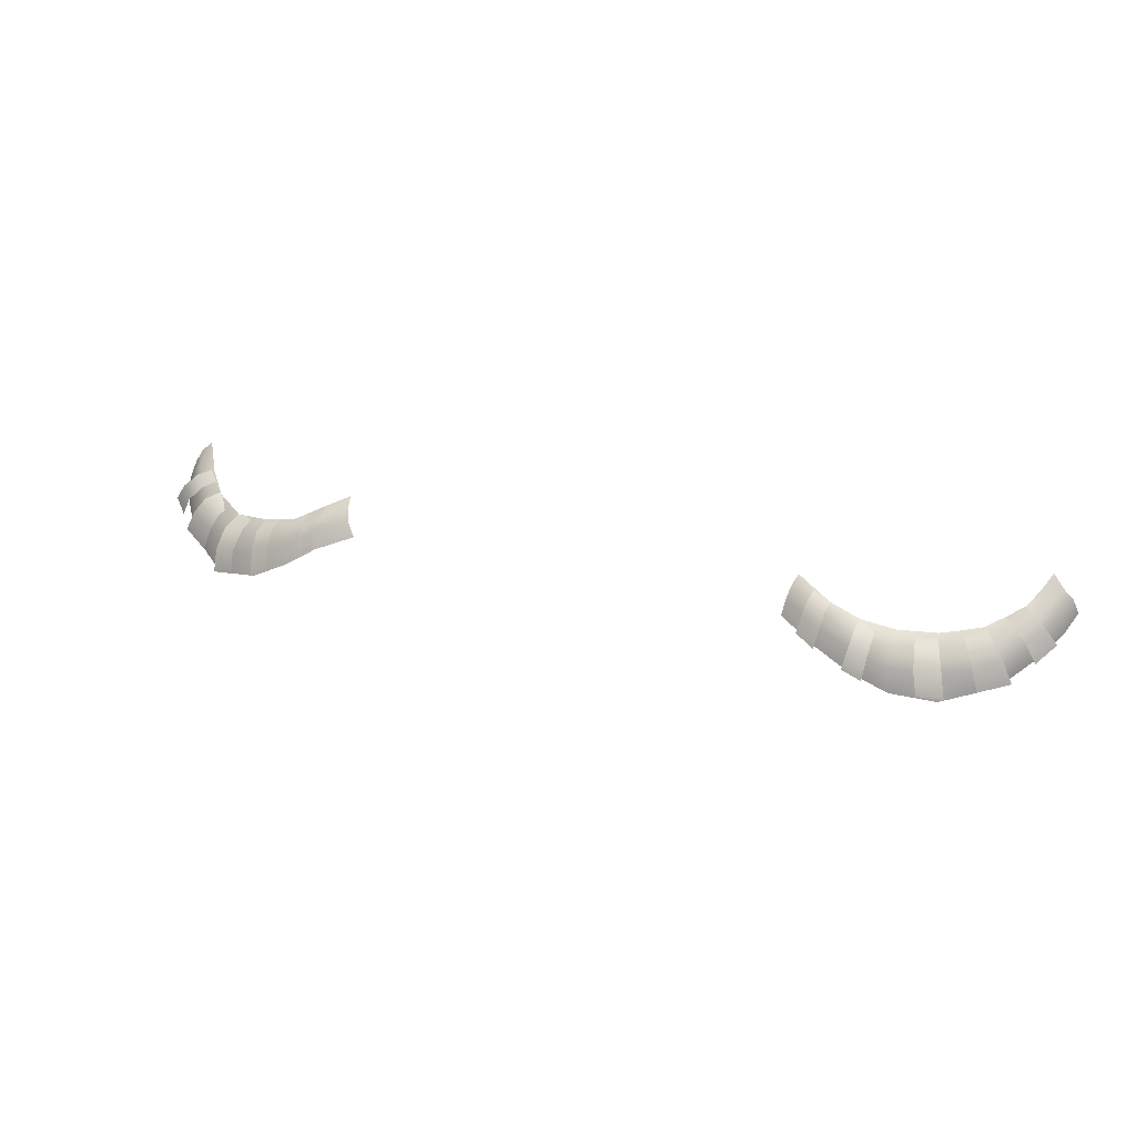
<metadata>
{"format":"obj","ext":"obj","renderer":"f3d","projection":"perspective","resolution":1024,"background":"white","views":[{"elev":21.4,"azim":-155.2,"up":"+Y"}]}
</metadata>
<code>
g
v -0.04579 1.739 -0.11
v -0.04665 1.741 -0.1086
v -0.04541 1.741 -0.1111
v -0.04541 1.741 -0.1111
v -0.04665 1.741 -0.1086
v -0.04623 1.742 -0.1096
v -0.04434 1.74 -0.1128
v -0.04579 1.739 -0.11
v -0.04541 1.741 -0.1111
v -0.04457 1.738 -0.1121
v -0.04579 1.739 -0.11
v -0.04434 1.74 -0.1128
v -0.04541 1.741 -0.1111
v -0.04623 1.742 -0.1096
v -0.04474 1.743 -0.1108
v -0.04474 1.743 -0.1108
v -0.04623 1.742 -0.1096
v -0.04534 1.743 -0.1097
v -0.04366 1.744 -0.1104
v -0.04534 1.743 -0.1097
v -0.04432 1.745 -0.1096
v -0.04474 1.743 -0.1108
v -0.04534 1.743 -0.1097
v -0.04366 1.744 -0.1104
v -0.04264 1.742 -0.1122
v -0.04474 1.743 -0.1108
v -0.04366 1.744 -0.1104
v -0.04474 1.743 -0.1108
v -0.04363 1.741 -0.1127
v -0.04541 1.741 -0.1111
v -0.04363 1.741 -0.1127
v -0.04474 1.743 -0.1108
v -0.04264 1.742 -0.1122
v -0.04541 1.741 -0.1111
v -0.04363 1.741 -0.1127
v -0.04434 1.74 -0.1128
v -0.04363 1.741 -0.1127
v -0.04264 1.742 -0.1122
v -0.04056 1.74 -0.1154
v -0.04056 1.74 -0.1154
v -0.04434 1.74 -0.1128
v -0.04363 1.741 -0.1127
v -0.04056 1.74 -0.1154
v -0.04264 1.742 -0.1122
v -0.03963 1.741 -0.1148
v -0.04175 1.738 -0.1158
v -0.04457 1.738 -0.1121
v -0.04434 1.74 -0.1128
v -0.04175 1.738 -0.1158
v -0.04434 1.74 -0.1128
v -0.04056 1.74 -0.1154
v -0.04214 1.736 -0.1151
v -0.04457 1.738 -0.1121
v -0.04175 1.738 -0.1158
v -0.04056 1.74 -0.1154
v -0.03963 1.741 -0.1148
v -0.03872 1.739 -0.1167
v -0.04175 1.738 -0.1158
v -0.0395 1.737 -0.1171
v -0.04214 1.736 -0.1151
v -0.04056 1.74 -0.1154
v -0.0395 1.737 -0.1171
v -0.04175 1.738 -0.1158
v -0.03872 1.739 -0.1167
v -0.0395 1.737 -0.1171
v -0.04056 1.74 -0.1154
v -0.04214 1.736 -0.1151
v -0.0395 1.737 -0.1171
v -0.03983 1.735 -0.1169
v -0.03872 1.739 -0.1167
v -0.03963 1.741 -0.1148
v -0.03777 1.74 -0.1157
v -0.0395 1.737 -0.1171
v -0.03648 1.737 -0.1183
v -0.03983 1.735 -0.1169
v -0.03872 1.739 -0.1167
v -0.03648 1.737 -0.1183
v -0.0395 1.737 -0.1171
v -0.03983 1.735 -0.1169
v -0.03648 1.737 -0.1183
v -0.03676 1.734 -0.1185
v -0.03872 1.739 -0.1167
v -0.03777 1.74 -0.1157
v -0.03619 1.739 -0.1176
v -0.03619 1.739 -0.1176
v -0.03648 1.737 -0.1183
v -0.03872 1.739 -0.1167
v -0.03619 1.739 -0.1176
v -0.03777 1.74 -0.1157
v -0.03592 1.74 -0.1164
v -0.03648 1.737 -0.1183
v -0.03251 1.735 -0.1196
v -0.03676 1.734 -0.1185
v -0.03592 1.74 -0.1164
v -0.03238 1.74 -0.1172
v -0.03619 1.739 -0.1176
v -0.03229 1.737 -0.1196
v -0.03251 1.735 -0.1196
v -0.03648 1.737 -0.1183
v -0.03229 1.737 -0.1196
v -0.02871 1.736 -0.1198
v -0.03251 1.735 -0.1196
v -0.03619 1.739 -0.1176
v -0.0324 1.739 -0.1187
v -0.03648 1.737 -0.1183
v -0.03619 1.739 -0.1176
v -0.03238 1.74 -0.1172
v -0.0324 1.739 -0.1187
v -0.03648 1.737 -0.1183
v -0.0324 1.739 -0.1187
v -0.03229 1.737 -0.1196
v -0.03238 1.74 -0.1172
v -0.02913 1.741 -0.1178
v -0.0324 1.739 -0.1187
v -0.02873 1.738 -0.1196
v -0.02871 1.736 -0.1198
v -0.03229 1.737 -0.1196
v -0.0324 1.739 -0.1187
v -0.02873 1.738 -0.1196
v -0.03229 1.737 -0.1196
v -0.02871 1.736 -0.1198
v -0.02873 1.738 -0.1196
v -0.02558 1.738 -0.1193
v -0.0324 1.739 -0.1187
v -0.02913 1.741 -0.1178
v -0.02894 1.74 -0.1189
v -0.02894 1.74 -0.1189
v -0.02873 1.738 -0.1196
v -0.0324 1.739 -0.1187
v -0.02558 1.738 -0.1193
v -0.02873 1.738 -0.1196
v -0.02587 1.74 -0.1191
v -0.02873 1.738 -0.1196
v -0.02894 1.74 -0.1189
v -0.02587 1.74 -0.1191
v -0.02558 1.738 -0.1193
v -0.02587 1.74 -0.1191
v -0.02173 1.74 -0.118
v -0.02173 1.74 -0.118
v -0.02587 1.74 -0.1191
v -0.02201 1.741 -0.1175
v -0.02894 1.74 -0.1189
v -0.02913 1.741 -0.1178
v -0.02603 1.741 -0.1185
v -0.02587 1.74 -0.1191
v -0.02894 1.74 -0.1189
v -0.02603 1.741 -0.1185
v -0.02587 1.74 -0.1191
v -0.02603 1.741 -0.1185
v -0.02201 1.741 -0.1175
v -0.02603 1.741 -0.1185
v -0.02913 1.741 -0.1178
v -0.02614 1.742 -0.1175
v -0.02201 1.741 -0.1175
v -0.02603 1.741 -0.1185
v -0.02232 1.743 -0.117
v -0.02603 1.741 -0.1185
v -0.02614 1.742 -0.1175
v -0.02232 1.743 -0.117
v -0.02232 1.743 -0.117
v -0.02614 1.742 -0.1175
v -0.02271 1.743 -0.1163
v -0.04425 1.738 -0.1141
v -0.04574 1.739 -0.1129
v -0.04323 1.74 -0.1146
v -0.04323 1.74 -0.1146
v -0.04574 1.739 -0.1129
v -0.04462 1.741 -0.1134
v -0.04462 1.741 -0.1134
v -0.04331 1.742 -0.1133
v -0.04323 1.74 -0.1146
v -0.04323 1.74 -0.1146
v -0.04331 1.742 -0.1133
v -0.04195 1.741 -0.1144
v -0.04195 1.741 -0.1144
v -0.04331 1.742 -0.1133
v -0.04113 1.741 -0.1135
v -0.04113 1.741 -0.1135
v -0.04331 1.742 -0.1133
v -0.04263 1.742 -0.1123
v -0.02902 1.74 -0.1191
v -0.03066 1.74 -0.1187
v -0.02906 1.741 -0.1179
v -0.02906 1.741 -0.1179
v -0.03066 1.74 -0.1187
v -0.03058 1.74 -0.1174
v -0.02902 1.74 -0.1191
v -0.02884 1.739 -0.1204
v -0.03066 1.74 -0.1187
v -0.03066 1.74 -0.1187
v -0.02884 1.739 -0.1204
v -0.03057 1.738 -0.1202
v -0.02844 1.737 -0.1208
v -0.03057 1.738 -0.1202
v -0.02884 1.739 -0.1204
v -0.03025 1.736 -0.1206
v -0.03057 1.738 -0.1202
v -0.02844 1.737 -0.1208
v -0.02447 1.742 -0.1172
v -0.02422 1.742 -0.118
v -0.02614 1.742 -0.1175
v -0.02614 1.742 -0.1175
v -0.02422 1.742 -0.118
v -0.02606 1.741 -0.1188
v -0.02395 1.741 -0.1188
v -0.02606 1.741 -0.1188
v -0.02422 1.742 -0.118
v -0.02586 1.74 -0.1196
v -0.02606 1.741 -0.1188
v -0.02395 1.741 -0.1188
v -0.02361 1.739 -0.1193
v -0.02586 1.74 -0.1196
v -0.02395 1.741 -0.1188
v -0.02551 1.738 -0.12
v -0.02586 1.74 -0.1196
v -0.02361 1.739 -0.1193
v -0.03848 1.74 -0.1168
v -0.03935 1.738 -0.1175
v -0.04056 1.74 -0.1159
v -0.04056 1.74 -0.1159
v -0.03968 1.741 -0.1146
v -0.03848 1.74 -0.1168
v -0.03848 1.74 -0.1168
v -0.03968 1.741 -0.1146
v -0.03779 1.74 -0.1154
v -0.04056 1.74 -0.1159
v -0.03935 1.738 -0.1175
v -0.04176 1.738 -0.1164
v -0.03998 1.735 -0.1175
v -0.04176 1.738 -0.1164
v -0.03935 1.738 -0.1175
v -0.0427 1.736 -0.1162
v -0.04176 1.738 -0.1164
v -0.03998 1.735 -0.1175
v -0.03755 1.735 -0.1195
v -0.03708 1.737 -0.1192
v -0.03515 1.735 -0.1201
v -0.03515 1.735 -0.1201
v -0.03708 1.737 -0.1192
v -0.03471 1.738 -0.1198
v -0.03708 1.737 -0.1192
v -0.03636 1.739 -0.1178
v -0.03471 1.738 -0.1198
v -0.03471 1.738 -0.1198
v -0.03636 1.739 -0.1178
v -0.03432 1.739 -0.1183
v -0.03636 1.739 -0.1178
v -0.03571 1.74 -0.1163
v -0.03432 1.739 -0.1183
v -0.03432 1.739 -0.1183
v -0.03571 1.74 -0.1163
v -0.03395 1.74 -0.1168
v 0.04811 1.742 -0.1096
v 0.04759 1.741 -0.1113
v 0.04666 1.743 -0.1111
v 0.04666 1.743 -0.1111
v 0.04759 1.741 -0.1113
v 0.04609 1.742 -0.1126
v 0.04759 1.741 -0.1113
v 0.04641 1.739 -0.1134
v 0.04609 1.742 -0.1126
v 0.04498 1.743 -0.1129
v 0.04666 1.743 -0.1111
v 0.04609 1.742 -0.1126
v 0.04564 1.744 -0.1115
v 0.04666 1.743 -0.1111
v 0.04498 1.743 -0.1129
v 0.04609 1.742 -0.1126
v 0.04641 1.739 -0.1134
v 0.04513 1.741 -0.1144
v 0.04498 1.743 -0.1129
v 0.0438 1.744 -0.1121
v 0.04564 1.744 -0.1115
v 0.04564 1.744 -0.1115
v 0.0438 1.744 -0.1121
v 0.04444 1.746 -0.1113
v 0.04349 1.737 -0.1168
v 0.04513 1.741 -0.1144
v 0.04641 1.739 -0.1134
v 0.04498 1.743 -0.1129
v 0.04273 1.743 -0.1136
v 0.0438 1.744 -0.1121
v 0.04609 1.742 -0.1126
v 0.04402 1.743 -0.114
v 0.04498 1.743 -0.1129
v 0.04402 1.743 -0.114
v 0.04273 1.743 -0.1136
v 0.04498 1.743 -0.1129
v 0.04513 1.741 -0.1144
v 0.04402 1.743 -0.114
v 0.04609 1.742 -0.1126
v 0.04132 1.741 -0.1168
v 0.04273 1.743 -0.1136
v 0.04402 1.743 -0.114
v 0.04513 1.741 -0.1144
v 0.04132 1.741 -0.1168
v 0.04402 1.743 -0.114
v 0.04016 1.742 -0.1163
v 0.04273 1.743 -0.1136
v 0.04132 1.741 -0.1168
v 0.0424 1.739 -0.1172
v 0.04513 1.741 -0.1144
v 0.04349 1.737 -0.1168
v 0.0424 1.739 -0.1172
v 0.04132 1.741 -0.1168
v 0.04513 1.741 -0.1144
v 0.04064 1.736 -0.1187
v 0.0424 1.739 -0.1172
v 0.04349 1.737 -0.1168
v 0.03909 1.74 -0.1182
v 0.04016 1.742 -0.1163
v 0.04132 1.741 -0.1168
v 0.04132 1.741 -0.1168
v 0.0424 1.739 -0.1172
v 0.03909 1.74 -0.1182
v 0.03839 1.741 -0.1173
v 0.04016 1.742 -0.1163
v 0.03909 1.74 -0.1182
v 0.03909 1.74 -0.1182
v 0.03662 1.741 -0.1184
v 0.03839 1.741 -0.1173
v 0.03982 1.738 -0.1188
v 0.0424 1.739 -0.1172
v 0.04064 1.736 -0.1187
v 0.03909 1.74 -0.1182
v 0.0424 1.739 -0.1172
v 0.03982 1.738 -0.1188
v 0.03702 1.739 -0.1195
v 0.03662 1.741 -0.1184
v 0.03909 1.74 -0.1182
v 0.03909 1.74 -0.1182
v 0.03982 1.738 -0.1188
v 0.03702 1.739 -0.1195
v 0.04064 1.736 -0.1187
v 0.03737 1.737 -0.1203
v 0.03982 1.738 -0.1188
v 0.03702 1.739 -0.1195
v 0.03982 1.738 -0.1188
v 0.03737 1.737 -0.1203
v 0.0378 1.735 -0.1206
v 0.03737 1.737 -0.1203
v 0.04064 1.736 -0.1187
v 0.0378 1.735 -0.1206
v 0.03276 1.736 -0.1221
v 0.03737 1.737 -0.1203
v 0.03702 1.739 -0.1195
v 0.03289 1.74 -0.1206
v 0.03662 1.741 -0.1184
v 0.03737 1.737 -0.1203
v 0.03276 1.736 -0.1221
v 0.03291 1.738 -0.1215
v 0.03291 1.738 -0.1215
v 0.03702 1.739 -0.1195
v 0.03737 1.737 -0.1203
v 0.03289 1.74 -0.1206
v 0.03702 1.739 -0.1195
v 0.03291 1.738 -0.1215
v 0.02888 1.738 -0.1221
v 0.03291 1.738 -0.1215
v 0.03276 1.736 -0.1221
v 0.03662 1.741 -0.1184
v 0.03289 1.74 -0.1206
v 0.03273 1.741 -0.1193
v 0.02905 1.74 -0.1215
v 0.03291 1.738 -0.1215
v 0.02888 1.738 -0.1221
v 0.03291 1.738 -0.1215
v 0.02905 1.74 -0.1215
v 0.03289 1.74 -0.1206
v 0.02566 1.74 -0.1215
v 0.02905 1.74 -0.1215
v 0.02888 1.738 -0.1221
v 0.02922 1.741 -0.1208
v 0.03273 1.741 -0.1193
v 0.03289 1.74 -0.1206
v 0.03289 1.74 -0.1206
v 0.02905 1.74 -0.1215
v 0.02922 1.741 -0.1208
v 0.02918 1.742 -0.1196
v 0.03273 1.741 -0.1193
v 0.02922 1.741 -0.1208
v 0.0259 1.742 -0.1209
v 0.02905 1.74 -0.1215
v 0.02566 1.74 -0.1215
v 0.0259 1.742 -0.1209
v 0.02922 1.741 -0.1208
v 0.02905 1.74 -0.1215
v 0.02185 1.741 -0.1203
v 0.0259 1.742 -0.1209
v 0.02566 1.74 -0.1215
v 0.0227 1.743 -0.1198
v 0.0259 1.742 -0.1209
v 0.02185 1.741 -0.1203
v 0.02587 1.743 -0.12
v 0.02918 1.742 -0.1196
v 0.02922 1.741 -0.1208
v 0.02587 1.743 -0.12
v 0.02922 1.741 -0.1208
v 0.0259 1.742 -0.1209
v 0.0259 1.742 -0.1209
v 0.0227 1.743 -0.1198
v 0.02587 1.743 -0.12
v 0.02598 1.743 -0.1185
v 0.02918 1.742 -0.1196
v 0.02587 1.743 -0.12
v 0.02587 1.743 -0.12
v 0.0227 1.743 -0.1198
v 0.02323 1.744 -0.1188
v 0.02587 1.743 -0.12
v 0.02323 1.744 -0.1188
v 0.02598 1.743 -0.1185
v 0.02598 1.743 -0.1185
v 0.02323 1.744 -0.1188
v 0.02362 1.745 -0.1177
v 0.04434 1.741 -0.1162
v 0.04579 1.742 -0.1148
v 0.0455 1.739 -0.1157
v 0.0455 1.739 -0.1157
v 0.04579 1.742 -0.1148
v 0.04706 1.74 -0.1145
v 0.04579 1.742 -0.1148
v 0.04434 1.741 -0.1162
v 0.04421 1.743 -0.1146
v 0.04421 1.743 -0.1146
v 0.04434 1.741 -0.1162
v 0.04276 1.742 -0.1159
v 0.04276 1.742 -0.1159
v 0.04296 1.743 -0.1138
v 0.04421 1.743 -0.1146
v 0.04156 1.743 -0.115
v 0.04296 1.743 -0.1138
v 0.04276 1.742 -0.1159
v 0.02595 1.742 -0.1214
v 0.0275 1.741 -0.1216
v 0.02566 1.74 -0.122
v 0.02566 1.74 -0.122
v 0.0275 1.741 -0.1216
v 0.02727 1.739 -0.1223
v 0.0275 1.741 -0.1216
v 0.02595 1.742 -0.1214
v 0.02755 1.742 -0.1204
v 0.02755 1.742 -0.1204
v 0.02595 1.742 -0.1214
v 0.02587 1.743 -0.12
v 0.02755 1.742 -0.1204
v 0.02587 1.743 -0.12
v 0.02758 1.743 -0.119
v 0.02758 1.743 -0.119
v 0.02587 1.743 -0.12
v 0.02598 1.743 -0.1185
v 0.03981 1.739 -0.119
v 0.0391 1.74 -0.1184
v 0.04247 1.74 -0.118
v 0.03981 1.739 -0.119
v 0.04247 1.74 -0.118
v 0.04072 1.737 -0.1192
v 0.04072 1.737 -0.1192
v 0.04247 1.74 -0.118
v 0.04377 1.738 -0.1177
v 0.04247 1.74 -0.118
v 0.0391 1.74 -0.1184
v 0.04139 1.742 -0.1173
v 0.0391 1.74 -0.1184
v 0.04027 1.742 -0.1163
v 0.04139 1.742 -0.1173
v 0.03838 1.741 -0.1171
v 0.04027 1.742 -0.1163
v 0.0391 1.74 -0.1184
v 0.03107 1.741 -0.1208
v 0.03292 1.74 -0.1207
v 0.031 1.739 -0.1219
v 0.03107 1.741 -0.1208
v 0.03273 1.741 -0.1193
v 0.03292 1.74 -0.1207
v 0.03095 1.742 -0.1194
v 0.03273 1.741 -0.1193
v 0.03107 1.741 -0.1208
v 0.031 1.739 -0.1219
v 0.03292 1.74 -0.1207
v 0.03294 1.739 -0.1218
v 0.031 1.739 -0.1219
v 0.03294 1.739 -0.1218
v 0.03082 1.737 -0.1226
v 0.03082 1.737 -0.1226
v 0.03294 1.739 -0.1218
v 0.03276 1.736 -0.1226
v 0.03533 1.738 -0.1218
v 0.03763 1.738 -0.1213
v 0.03529 1.736 -0.1222
v 0.03529 1.736 -0.1222
v 0.03763 1.738 -0.1213
v 0.03782 1.736 -0.1217
v 0.03533 1.738 -0.1218
v 0.03726 1.74 -0.1201
v 0.03763 1.738 -0.1213
v 0.035 1.74 -0.1203
v 0.03726 1.74 -0.1201
v 0.03533 1.738 -0.1218
v 0.035 1.74 -0.1203
v 0.03662 1.741 -0.1185
v 0.03726 1.74 -0.1201
v 0.03467 1.741 -0.1189
v 0.03662 1.741 -0.1185
v 0.035 1.74 -0.1203
g mrus_head_eyelashesLower
f 1 2 3
f 4 5 6
f 7 8 9
f 10 11 12
f 13 14 15
f 16 17 18
f 19 20 21
f 22 23 24
f 25 26 27
f 28 29 30
f 31 32 33
f 34 35 36
f 37 38 39
f 40 41 42
f 43 44 45
f 46 47 48
f 49 50 51
f 52 53 54
f 55 56 57
f 58 59 60
f 61 62 63
f 64 65 66
f 67 68 69
f 70 71 72
f 73 74 75
f 76 77 78
f 79 80 81
f 82 83 84
f 85 86 87
f 88 89 90
f 91 92 93
f 94 95 96
f 97 98 99
f 100 101 102
f 103 104 105
f 106 107 108
f 109 110 111
f 112 113 114
f 115 116 117
f 118 119 120
f 121 122 123
f 124 125 126
f 127 128 129
f 130 131 132
f 133 134 135
f 136 137 138
f 139 140 141
f 142 143 144
f 145 146 147
f 148 149 150
f 151 152 153
f 154 155 156
f 157 158 159
f 160 161 162
f 163 164 165
f 166 167 168
f 169 170 171
f 172 173 174
f 175 176 177
f 178 179 180
f 181 182 183
f 184 185 186
f 187 188 189
f 190 191 192
f 193 194 195
f 196 197 198
f 199 200 201
f 202 203 204
f 205 206 207
f 208 209 210
f 211 212 213
f 214 215 216
f 217 218 219
f 220 221 222
f 223 224 225
f 226 227 228
f 229 230 231
f 232 233 234
f 235 236 237
f 238 239 240
f 241 242 243
f 244 245 246
f 247 248 249
f 250 251 252
f 253 254 255
f 256 257 258
f 259 260 261
f 262 263 264
f 265 266 267
f 268 269 270
f 271 272 273
f 274 275 276
f 277 278 279
f 280 281 282
f 283 284 285
f 286 287 288
f 289 290 291
f 292 293 294
f 295 296 297
f 298 299 300
f 301 302 303
f 304 305 306
f 307 308 309
f 310 311 312
f 313 314 315
f 316 317 318
f 319 320 321
f 322 323 324
f 325 326 327
f 328 329 330
f 331 332 333
f 334 335 336
f 337 338 339
f 340 341 342
f 343 344 345
f 346 347 348
f 349 350 351
f 352 353 354
f 355 356 357
f 358 359 360
f 361 362 363
f 364 365 366
f 367 368 369
f 370 371 372
f 373 374 375
f 376 377 378
f 379 380 381
f 382 383 384
f 385 386 387
f 388 389 390
f 391 392 393
f 394 395 396
f 397 398 399
f 400 401 402
f 403 404 405
f 406 407 408
f 409 410 411
f 412 413 414
f 415 416 417
f 418 419 420
f 421 422 423
f 424 425 426
f 427 428 429
f 430 431 432
f 433 434 435
f 436 437 438
f 439 440 441
f 442 443 444
f 445 446 447
f 448 449 450
f 451 452 453
f 454 455 456
f 457 458 459
f 460 461 462
f 463 464 465
f 466 467 468
f 469 470 471
f 472 473 474
f 475 476 477
f 478 479 480
f 481 482 483
f 484 485 486
f 487 488 489
f 490 491 492
f 493 494 495
f 496 497 498
f 499 500 501
f 502 503 504
g

</code>
